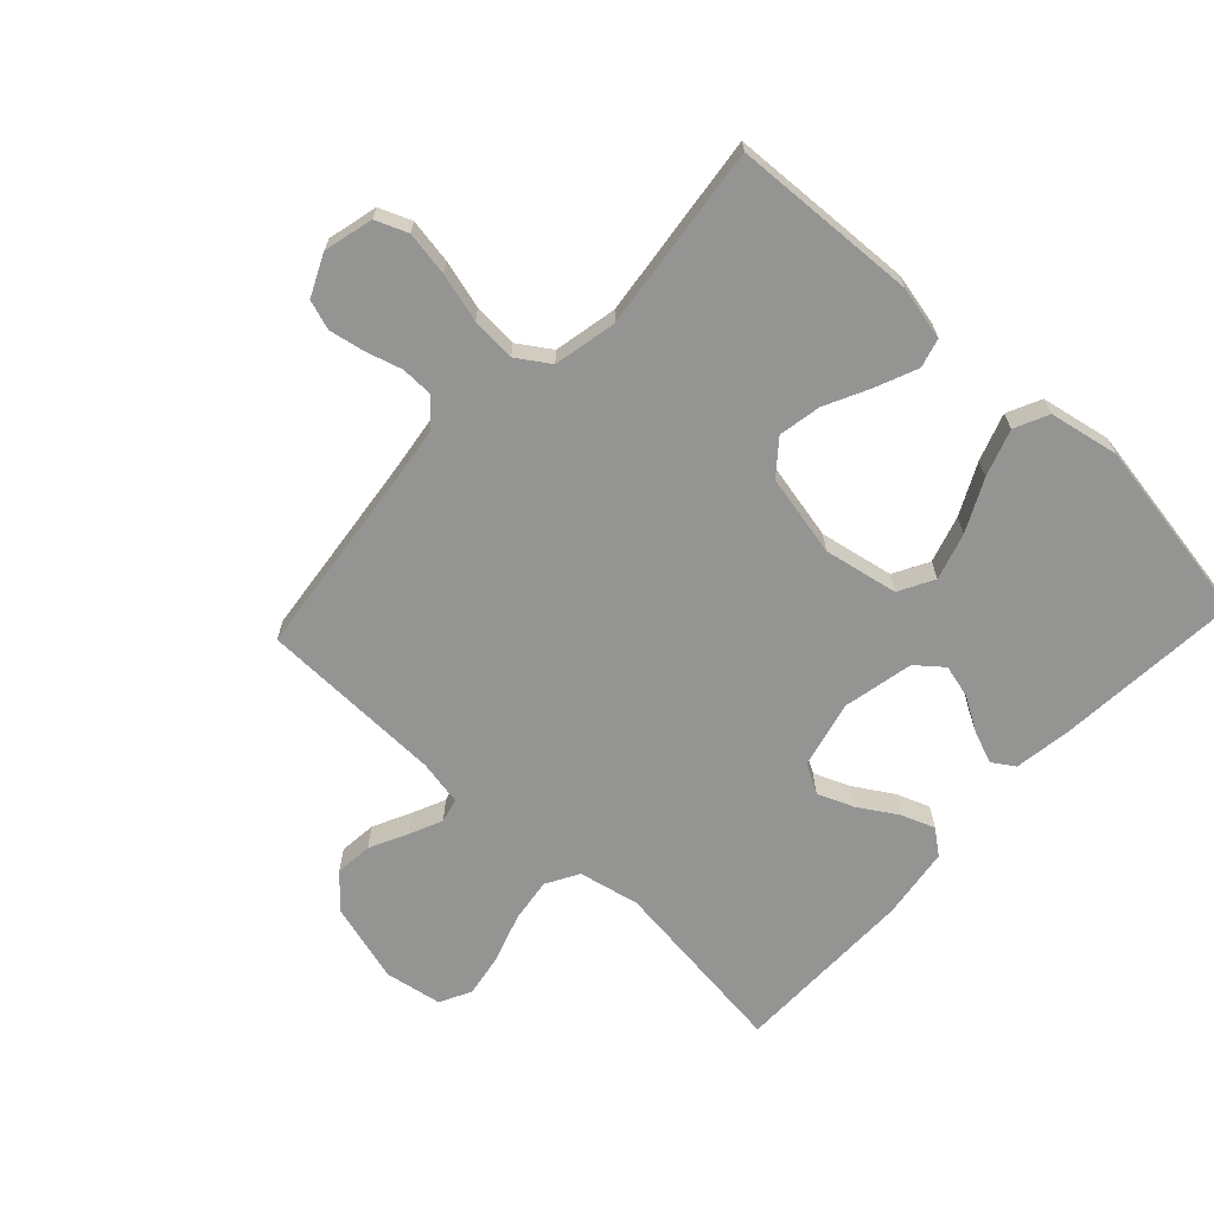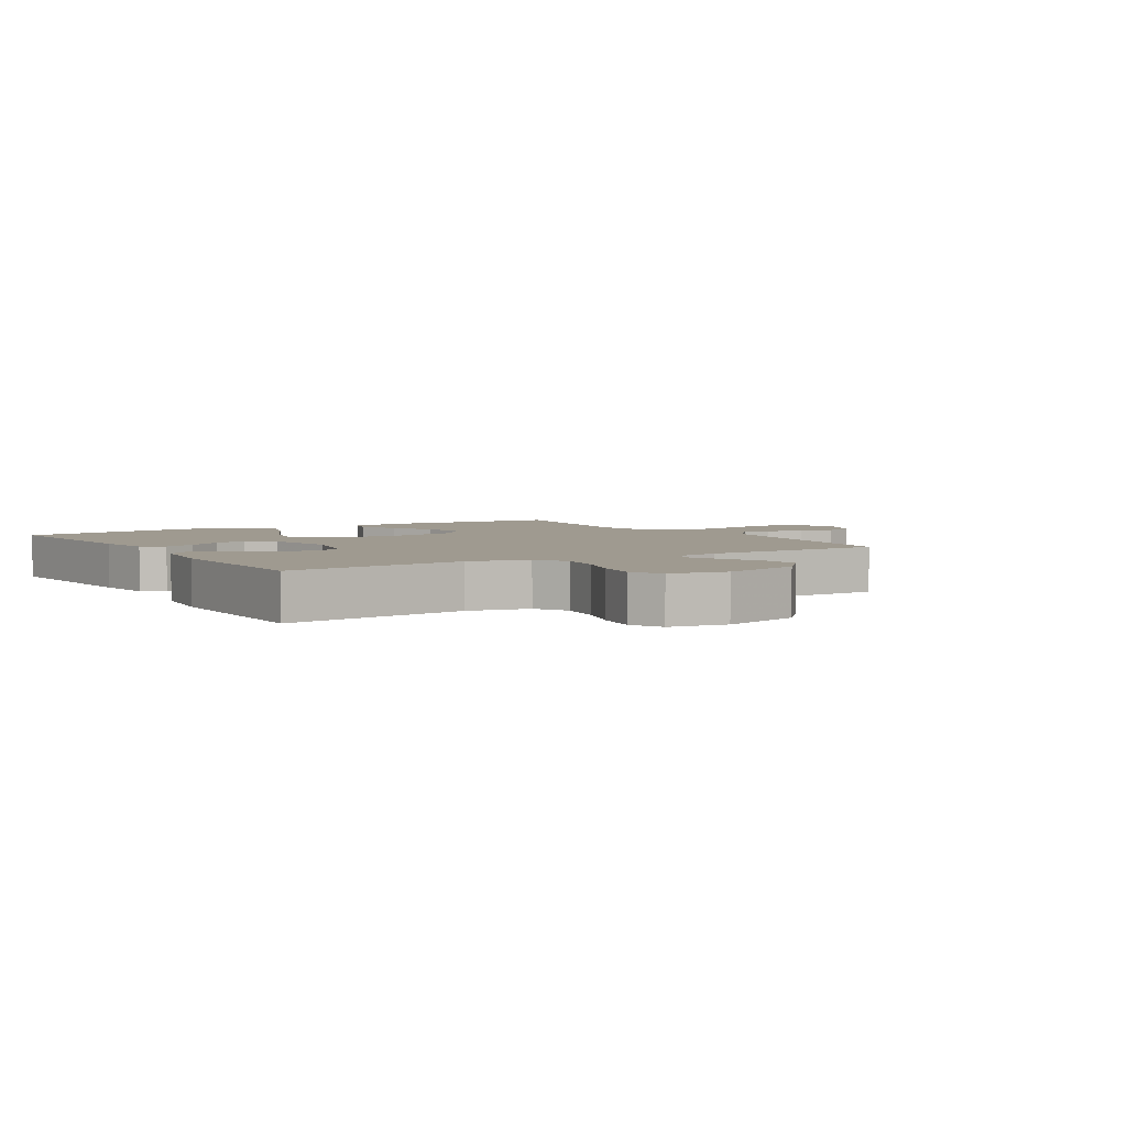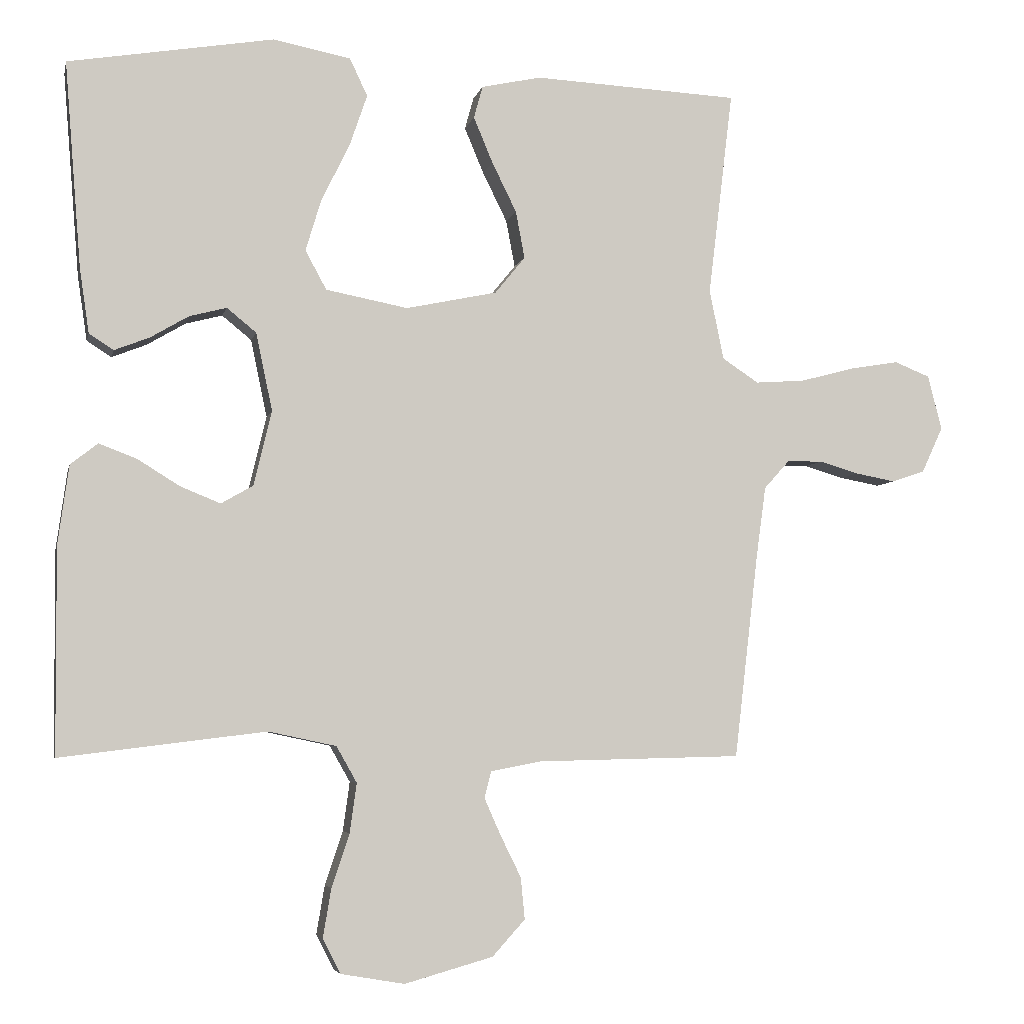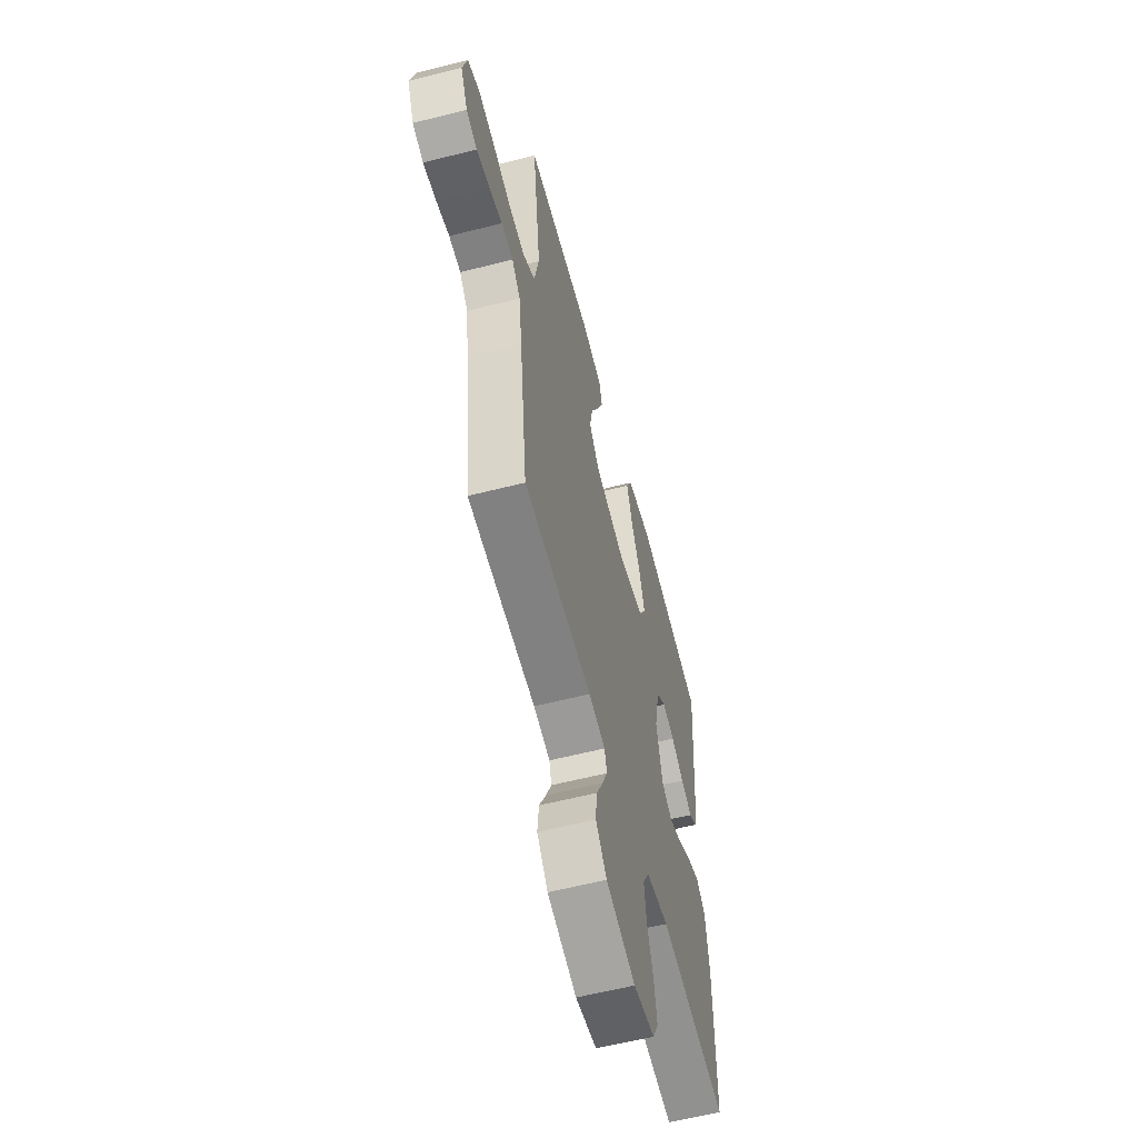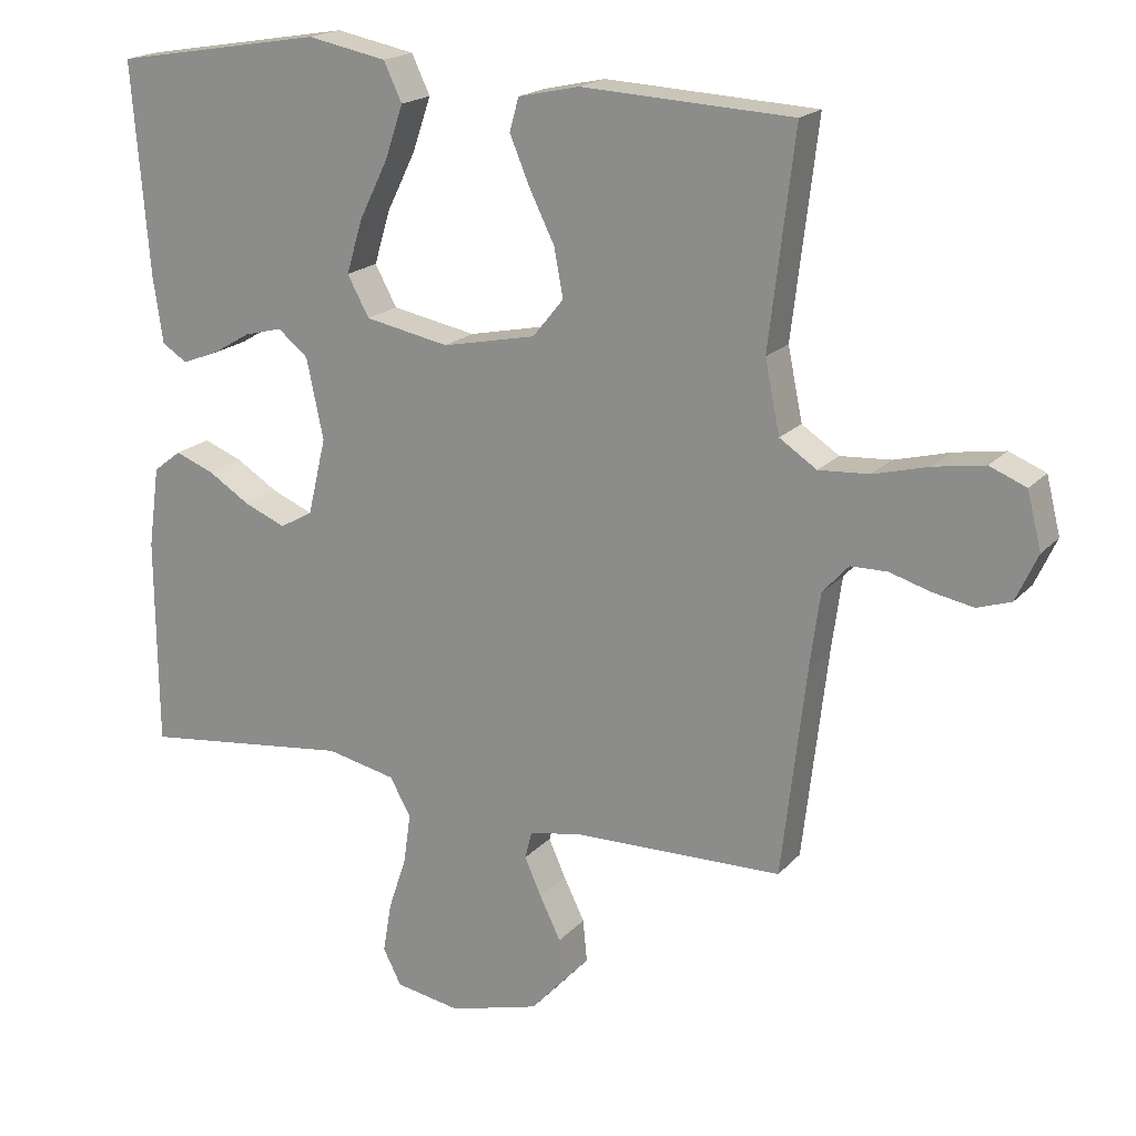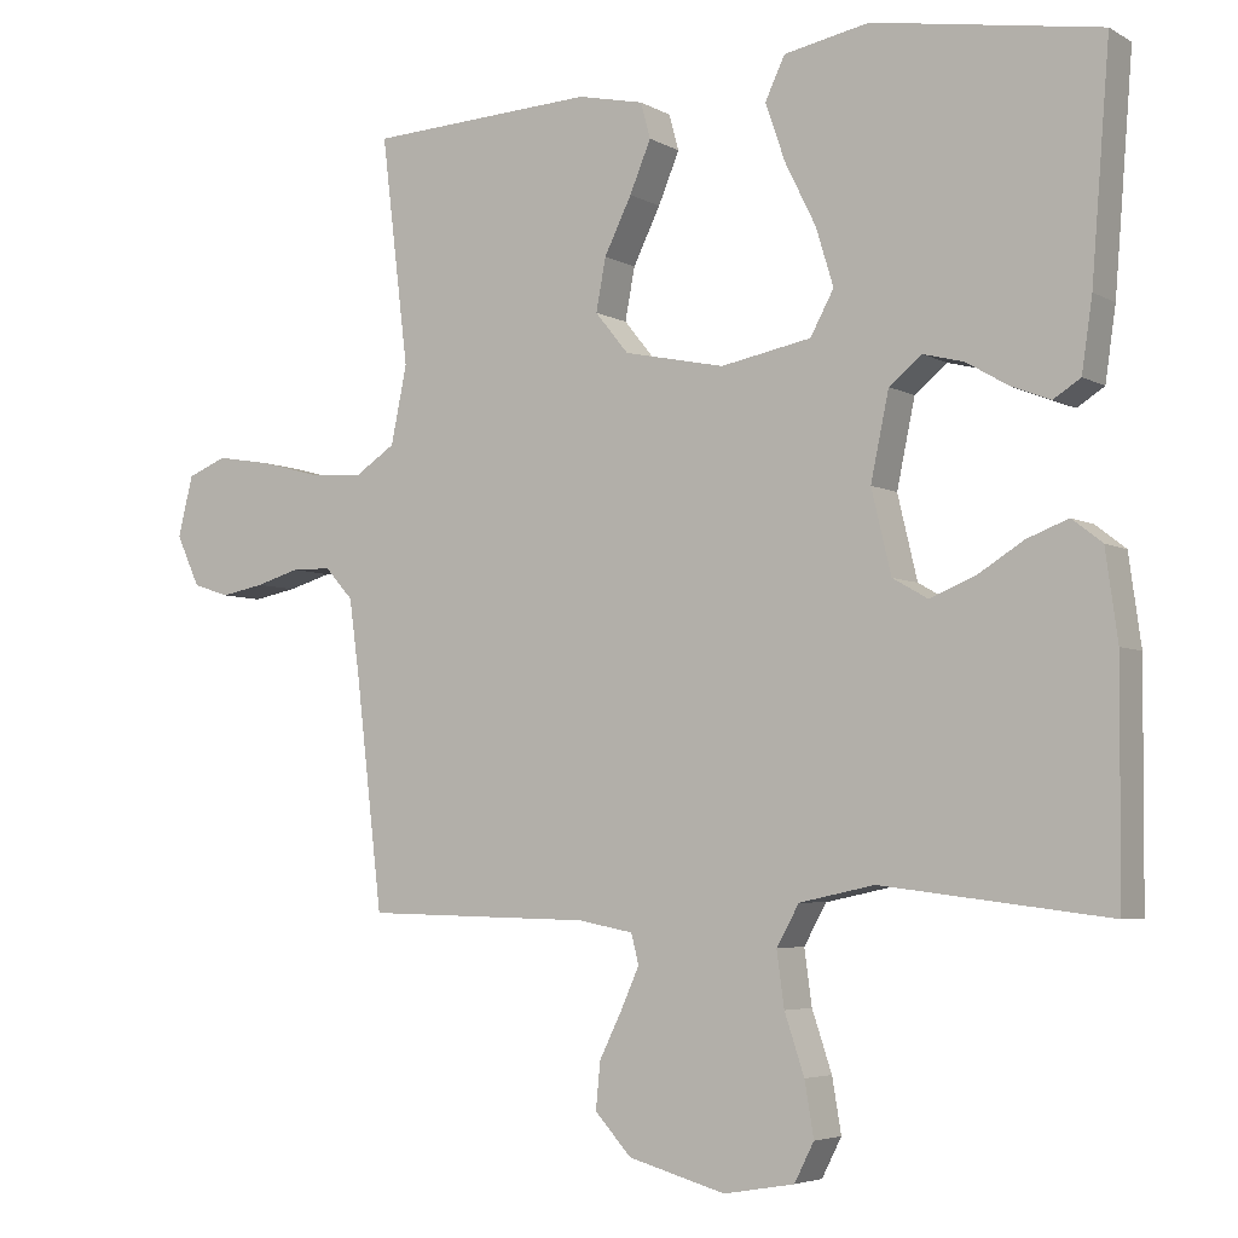
<metadata>
{"format":"obj","ext":"obj","renderer":"f3d","projection":"perspective","resolution":1024,"background":"white","views":[{"elev":-67.0,"azim":-42.9,"up":"+Y"},{"elev":3.9,"azim":148.3,"up":"+Y"},{"elev":-4.9,"azim":167.9,"up":"+Z"},{"elev":-59.3,"azim":-75.3,"up":"+Z"},{"elev":18.9,"azim":-151.6,"up":"+Z"},{"elev":-4.8,"azim":31.1,"up":"+Z"}]}
</metadata>
<code>
v 0.5 0.07 0.5
v 0.476 0.07 0.2
v 0.462 0.07 0.105
v 0.426 0.07 0.082
v 0.375 0.07 0.102
v 0.319 0.07 0.135
v 0.265 0.07 0.149
v 0.222 0.07 0.114
v 0.198 0.07 0
v 0.224 0.07 -0.109
v 0.271 0.07 -0.136
v 0.33 0.07 -0.112
v 0.391 0.07 -0.074
v 0.446 0.07 -0.053
v 0.486 0.07 -0.084
v 0.502 0.07 -0.2
v 0.5 0.07 -0.5
v 0.2 0.07 -0.463
v 0.101 0.07 -0.484
v 0.071 0.07 -0.537
v 0.081 0.07 -0.609
v 0.107 0.07 -0.687
v 0.119 0.07 -0.758
v 0.093 0.07 -0.809
v 0 0.07 -0.825
v -0.129 0.07 -0.789
v -0.177 0.07 -0.736
v -0.171 0.07 -0.675
v -0.141 0.07 -0.614
v -0.117 0.07 -0.56
v -0.127 0.07 -0.521
v -0.2 0.07 -0.507
v -0.5 0.07 -0.5
v -0.535 0.07 -0.2
v -0.549 0.07 -0.097
v -0.586 0.07 -0.056
v -0.638 0.07 -0.055
v -0.696 0.07 -0.072
v -0.754 0.07 -0.083
v -0.802 0.07 -0.067
v -0.833 0.07 0
v -0.813 0.07 0.08
v -0.761 0.07 0.101
v -0.689 0.07 0.089
v -0.61 0.07 0.068
v -0.538 0.07 0.063
v -0.485 0.07 0.098
v -0.464 0.07 0.2
v -0.5 0.07 0.5
v -0.2 0.07 0.515
v -0.113 0.07 0.496
v -0.1 0.07 0.449
v -0.128 0.07 0.382
v -0.164 0.07 0.309
v -0.177 0.07 0.24
v -0.133 0.07 0.186
v 0 0.07 0.158
v 0.12 0.07 0.181
v 0.151 0.07 0.238
v 0.128 0.07 0.314
v 0.087 0.07 0.397
v 0.061 0.07 0.473
v 0.087 0.07 0.528
v 0.2 0.07 0.55
v 0.5 0 0.5
v 0.476 0 0.2
v 0.462 0 0.105
v 0.426 0 0.082
v 0.375 0 0.102
v 0.319 0 0.135
v 0.265 0 0.149
v 0.222 0 0.114
v 0.198 0 0
v 0.224 0 -0.109
v 0.271 0 -0.136
v 0.33 0 -0.112
v 0.391 0 -0.074
v 0.446 0 -0.053
v 0.486 0 -0.084
v 0.502 0 -0.2
v 0.5 0 -0.5
v 0.2 0 -0.463
v 0.101 0 -0.484
v 0.071 0 -0.537
v 0.081 0 -0.609
v 0.107 0 -0.687
v 0.119 0 -0.758
v 0.093 0 -0.809
v 0 0 -0.825
v -0.129 0 -0.789
v -0.177 0 -0.736
v -0.171 0 -0.675
v -0.141 0 -0.614
v -0.117 0 -0.56
v -0.127 0 -0.521
v -0.2 0 -0.507
v -0.5 0 -0.5
v -0.535 0 -0.2
v -0.549 0 -0.097
v -0.586 0 -0.056
v -0.638 0 -0.055
v -0.696 0 -0.072
v -0.754 0 -0.083
v -0.802 0 -0.067
v -0.833 0 0
v -0.813 0 0.08
v -0.761 0 0.101
v -0.689 0 0.089
v -0.61 0 0.068
v -0.538 0 0.063
v -0.485 0 0.098
v -0.464 0 0.2
v -0.5 0 0.5
v -0.2 0 0.515
v -0.113 0 0.496
v -0.1 0 0.449
v -0.128 0 0.382
v -0.164 0 0.309
v -0.177 0 0.24
v -0.133 0 0.186
v 0 0 0.158
v 0.12 0 0.181
v 0.151 0 0.238
v 0.128 0 0.314
v 0.087 0 0.397
v 0.061 0 0.473
v 0.087 0 0.528
v 0.2 0 0.55
f 60 61 62 63
f 59 60 63 64
f 51 52 53 54
f 49 50 51 54
f 48 49 54 55
f 47 48 55 56
f 42 43 44 45
f 42 45 46
f 41 42 46
f 40 41 46
f 37 38 39 40
f 37 40 46
f 36 37 46 47
f 32 33 34
f 31 32 34 35
f 26 27 28 29
f 26 29 30
f 25 26 30
f 24 25 30 31
f 21 22 23 24
f 20 21 24 31
f 15 16 17 18
f 15 18 19
f 12 13 14 15
f 11 12 15 19
f 10 11 19 20
f 3 4 5 6
f 3 6 7
f 2 3 7
f 59 64 1 2
f 58 59 2 7
f 57 58 7 8
f 36 47 56 57
f 36 57 8 9
f 20 31 35 36
f 9 10 20 36
f 127 126 125 124
f 128 127 124 123
f 118 117 116 115
f 118 115 114 113
f 119 118 113 112
f 120 119 112 111
f 109 108 107 106
f 110 109 106
f 110 106 105
f 110 105 104
f 104 103 102 101
f 110 104 101
f 111 110 101 100
f 98 97 96
f 99 98 96 95
f 93 92 91 90
f 94 93 90
f 94 90 89
f 95 94 89 88
f 88 87 86 85
f 95 88 85 84
f 82 81 80 79
f 83 82 79
f 79 78 77 76
f 83 79 76 75
f 84 83 75 74
f 70 69 68 67
f 71 70 67
f 71 67 66
f 66 65 128 123
f 71 66 123 122
f 72 71 122 121
f 121 120 111 100
f 73 72 121 100
f 100 99 95 84
f 100 84 74 73
f 1 65 66 2
f 2 66 67 3
f 3 67 68 4
f 4 68 69 5
f 5 69 70 6
f 6 70 71 7
f 7 71 72 8
f 8 72 73 9
f 9 73 74 10
f 10 74 75 11
f 11 75 76 12
f 12 76 77 13
f 13 77 78 14
f 14 78 79 15
f 15 79 80 16
f 16 80 81 17
f 17 81 82 18
f 18 82 83 19
f 19 83 84 20
f 20 84 85 21
f 21 85 86 22
f 22 86 87 23
f 23 87 88 24
f 24 88 89 25
f 25 89 90 26
f 26 90 91 27
f 27 91 92 28
f 28 92 93 29
f 29 93 94 30
f 30 94 95 31
f 31 95 96 32
f 32 96 97 33
f 33 97 98 34
f 34 98 99 35
f 35 99 100 36
f 36 100 101 37
f 37 101 102 38
f 38 102 103 39
f 39 103 104 40
f 40 104 105 41
f 41 105 106 42
f 42 106 107 43
f 43 107 108 44
f 44 108 109 45
f 45 109 110 46
f 46 110 111 47
f 47 111 112 48
f 48 112 113 49
f 49 113 114 50
f 50 114 115 51
f 51 115 116 52
f 52 116 117 53
f 53 117 118 54
f 54 118 119 55
f 55 119 120 56
f 56 120 121 57
f 57 121 122 58
f 58 122 123 59
f 59 123 124 60
f 60 124 125 61
f 61 125 126 62
f 62 126 127 63
f 63 127 128 64
f 64 128 65 1

</code>
